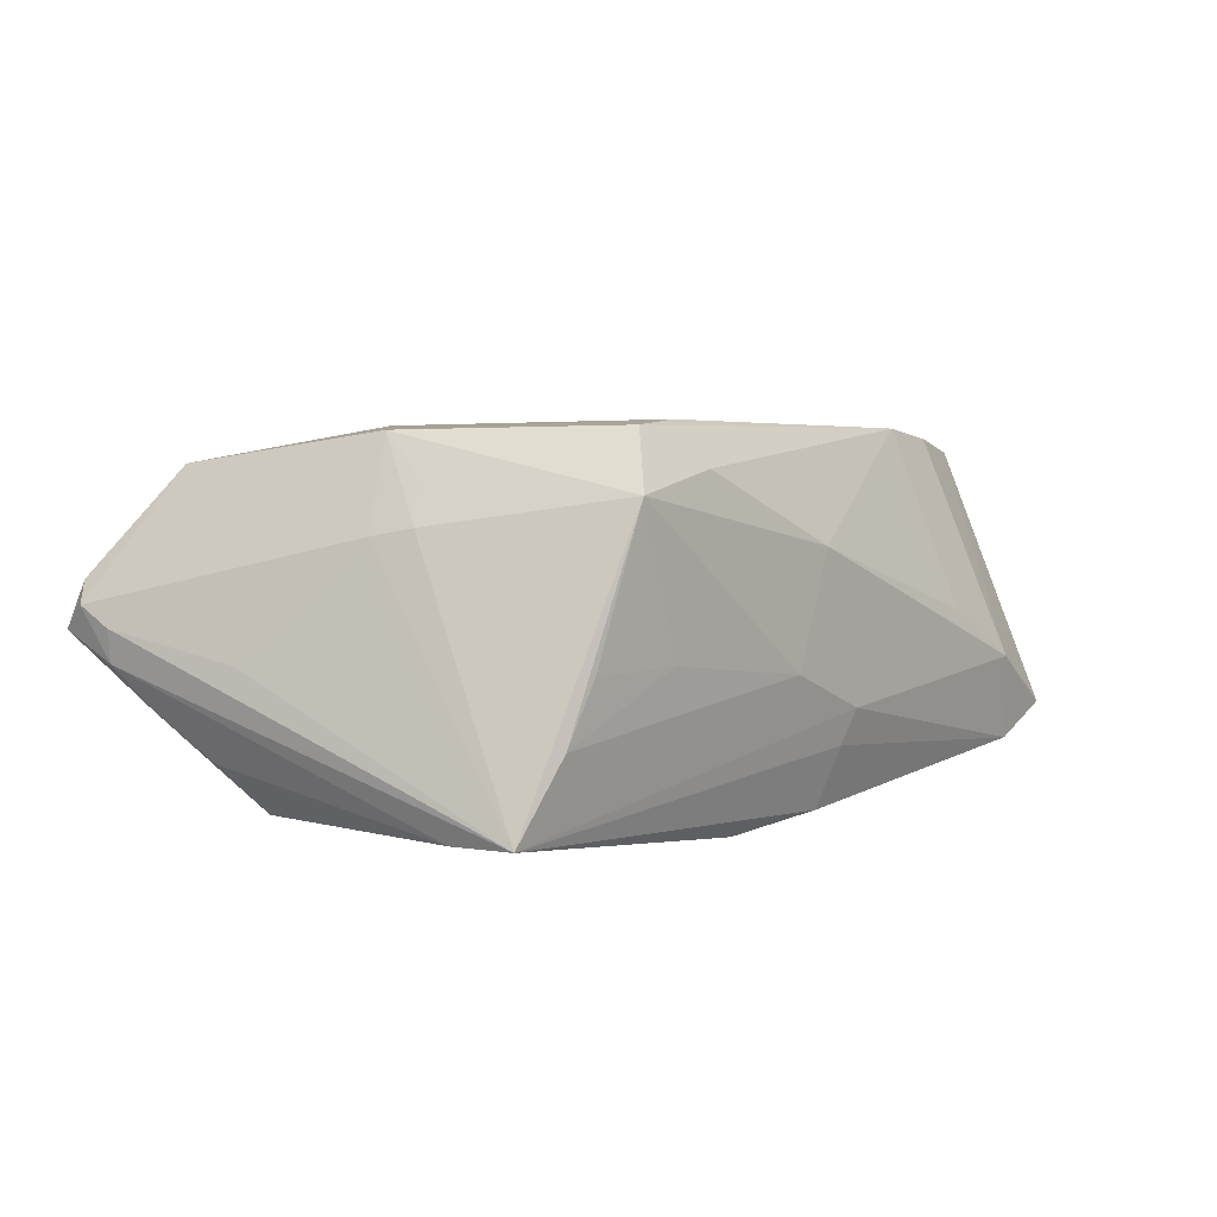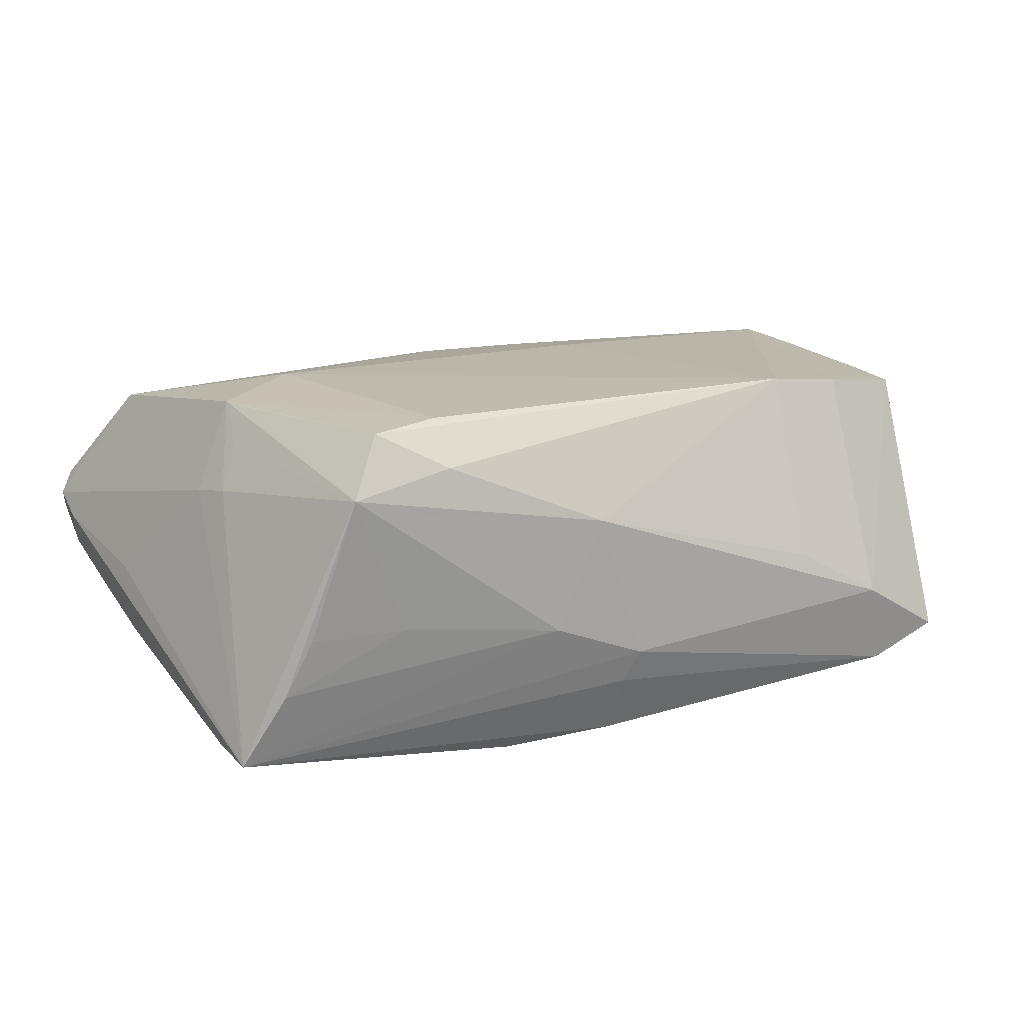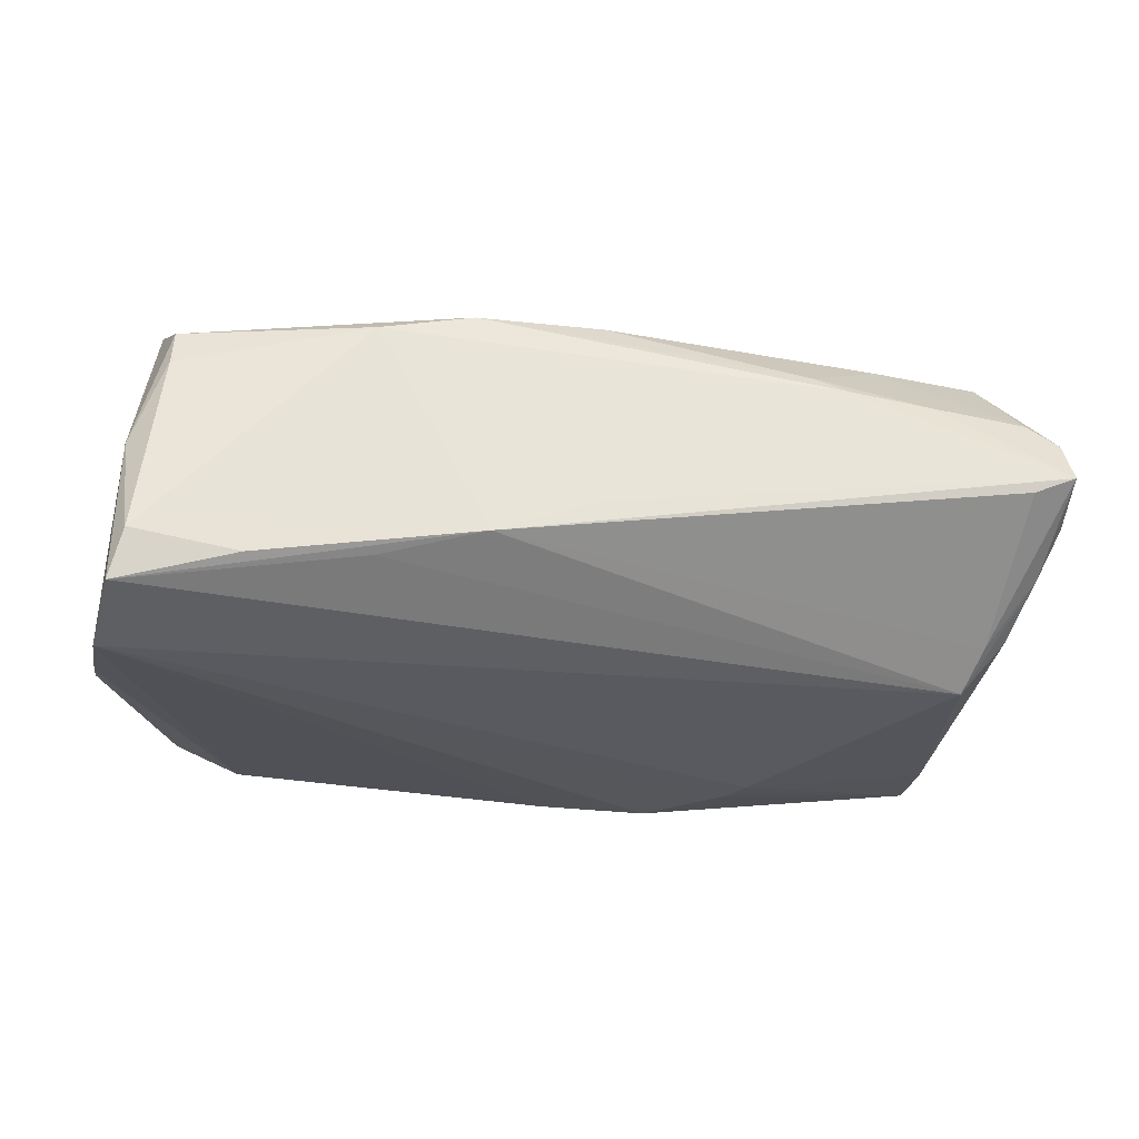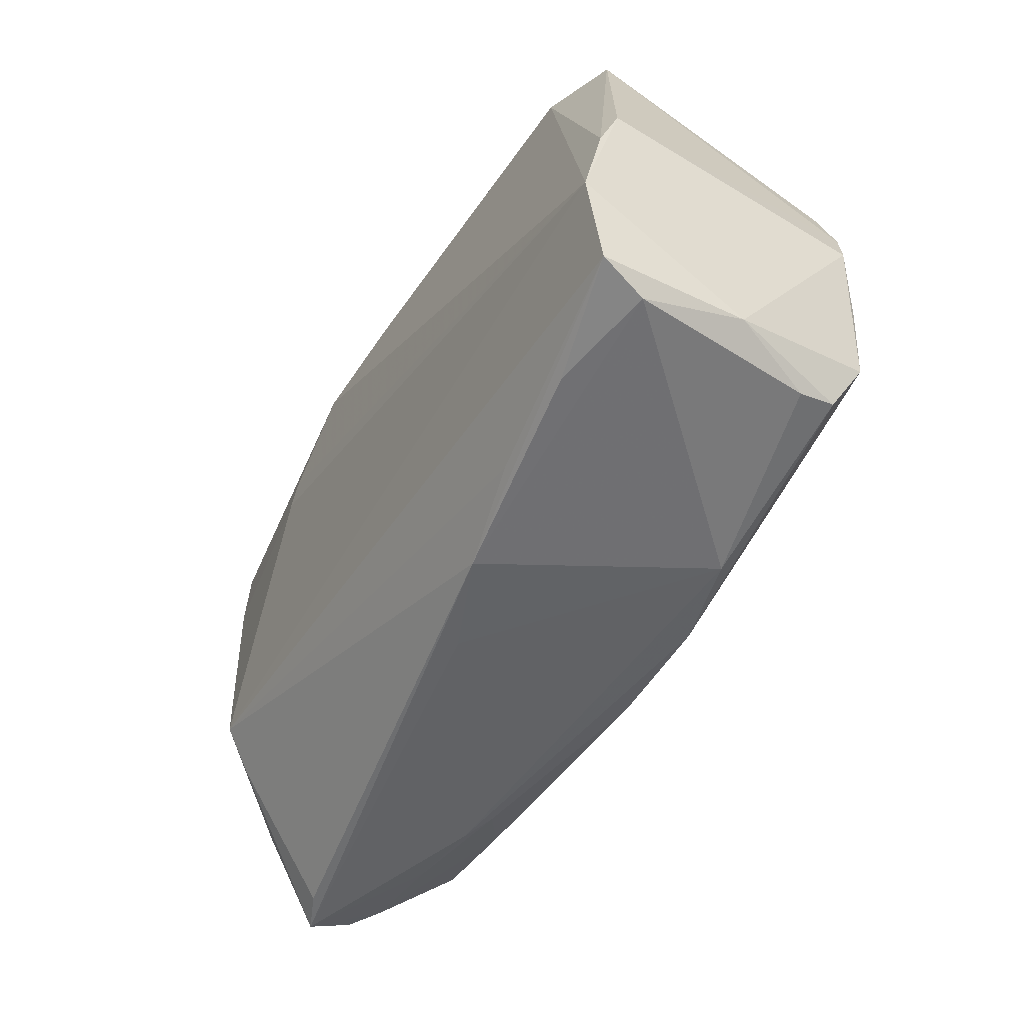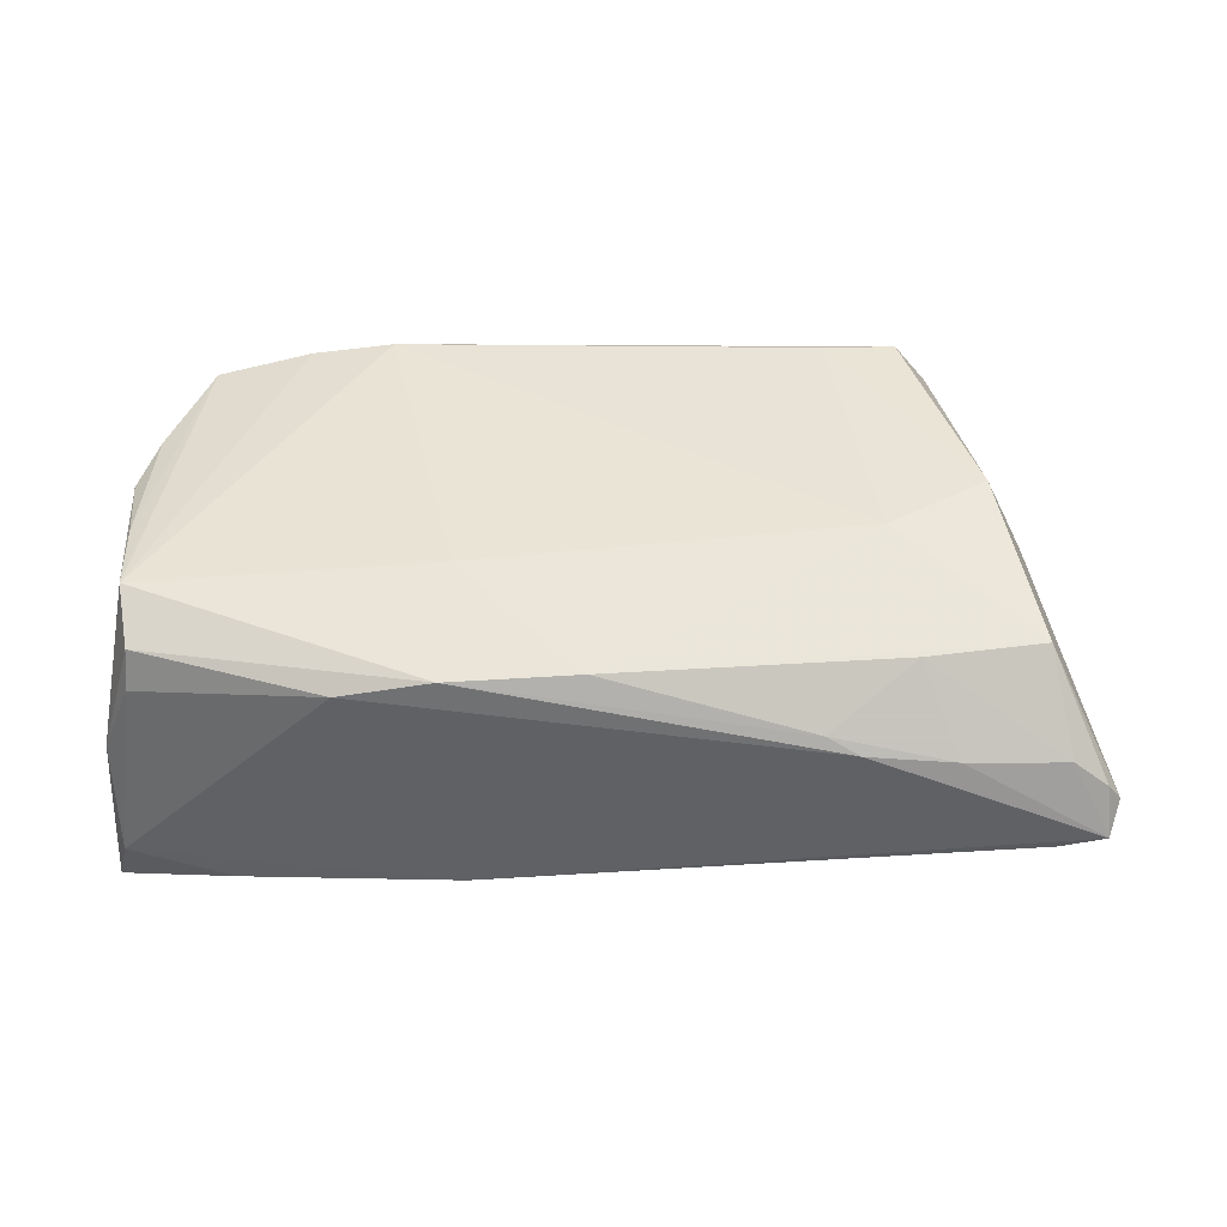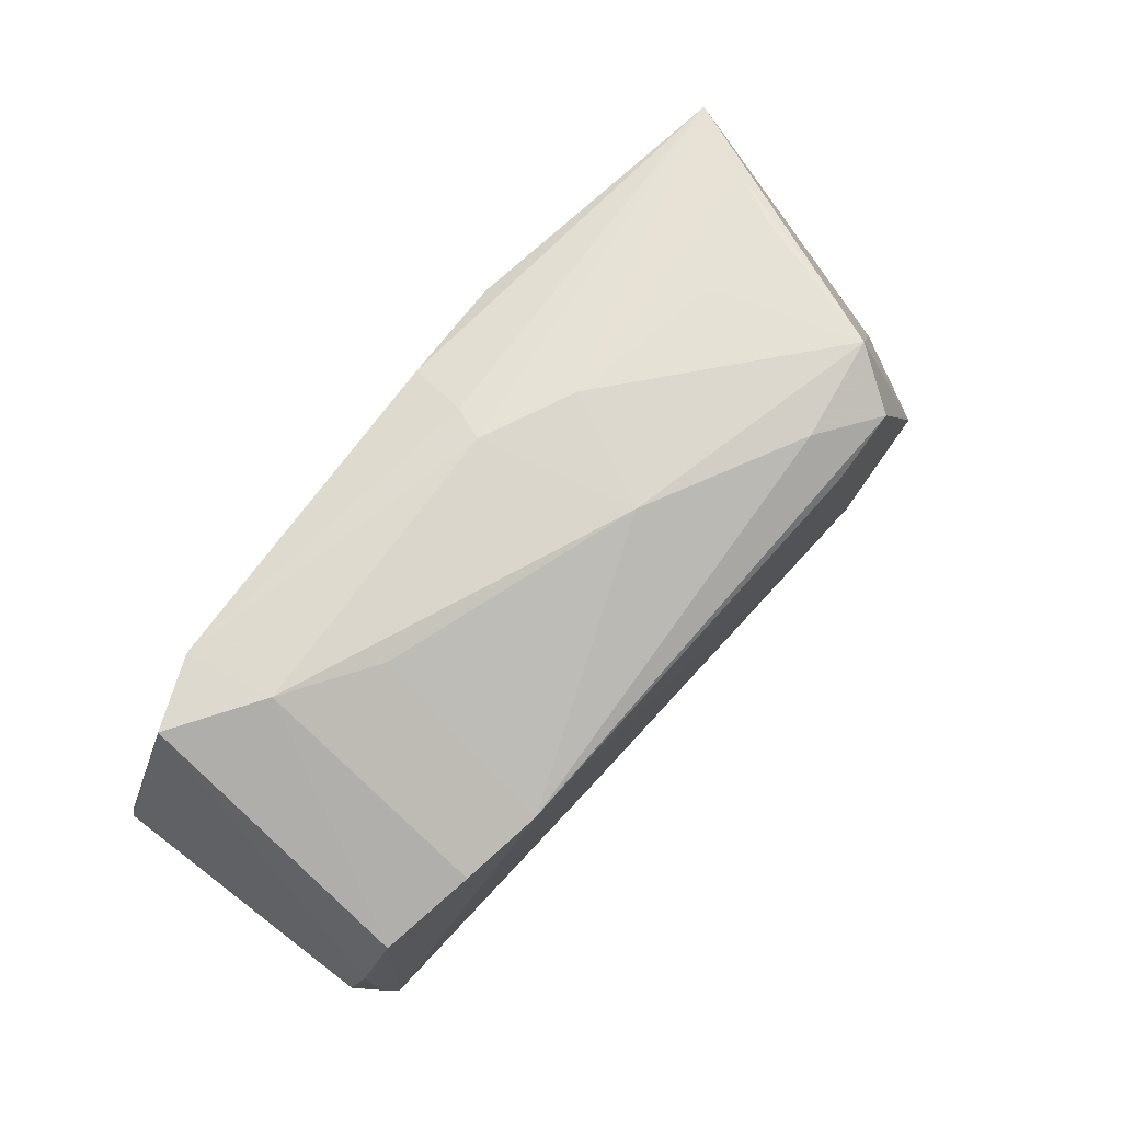
<metadata>
{"format":"obj","ext":"obj","renderer":"f3d","projection":"perspective","resolution":1024,"background":"white","views":[{"elev":5.0,"azim":126.9,"up":"+Z"},{"elev":18.2,"azim":154.8,"up":"+Z"},{"elev":-27.1,"azim":-6.8,"up":"+Z"},{"elev":-52.9,"azim":-119.7,"up":"+Y"},{"elev":41.0,"azim":6.6,"up":"+Z"},{"elev":73.0,"azim":-49.4,"up":"+Y"}]}
</metadata>
<code>
v -0.04966 0.0175 0.0178
v 0.04799 0.02476 -0.01881
v 0.04826 -0.01424 -0.0151
v 0.008594 0.03208 -0.004855
v 0.05385 -0.01912 -0.007966
v -0.052 -0.03103 -0.01363
v 0.03475 -0.02297 0.01733
v 0.05658 -0.02302 0.0006804
v -0.001282 0.03126 -0.01372
v -0.05265 -0.01119 0.01666
v 0.05087 -0.02975 -0.002015
v 0.04632 -0.009734 -0.01909
v -0.05549 -0.01884 -0.02244
v -0.05638 -0.007969 -0.02059
v -0.03914 -0.03144 -0.01613
v -0.04096 0.03113 -0.01739
v 0.04132 0.002545 0.02136
v 0.04821 -0.01962 0.01776
v 0.02833 0.02987 -0.002268
v -0.01566 -0.01543 0.01919
v 0.02943 -0.03052 0.009648
v -0.04906 -0.02735 0.01368
v -0.02509 -0.03053 -0.01525
v 0.04602 0.004392 0.0107
v -0.05364 -0.02949 -0.01944
v -0.05693 -0.001544 -0.01838
v 0.05324 -0.007694 -0.00259
v 0.04426 0.008949 0.01165
v -0.05342 0.005255 0.01638
v 0.0397 -0.02935 0.008806
v 0.02547 -0.02987 0.01152
v 0.05693 -0.02674 0.002979
v 0.04833 0.01676 -0.01905
v -0.03861 0.02049 0.01976
v 0.002446 0.03167 0.008627
v 0.04297 0.02718 -0.009578
v 0.04197 0.007531 0.01684
v -0.04326 -0.006158 0.01851
v 0.05536 -0.02777 0.005573
v 0.0221 0.0296 0.01741
v 0.02196 0.02474 0.02244
v 0.02298 0.01815 -0.02244
v -0.0002568 0.02868 -0.02107
v 0.05601 -0.02997 0.0001135
v -0.01249 -0.03241 -0.0124
v 0.03036 -0.006715 0.02169
v 0.03973 0.02827 -0.002456
v -0.02882 0.02155 0.02114
v -0.002814 0.03241 -0.009568
v 0.03446 0.03023 0.01505
v 0.03932 0.00738 0.0213
v 0.01284 0.02611 -0.02244
v -0.01472 -0.03126 0.01607
v 0.0006985 -0.02917 0.01696
v 0.05143 -0.01251 -0.0133
v -0.02589 -0.03195 0.01342
v -0.05501 -0.00153 0.01502
v 0.05146 -0.02742 0.008283
v 0.03051 0.02673 0.02193
v -0.02787 0.03139 -0.0004525
v -0.04921 0.03147 -0.01364
v -0.03866 0.03241 -0.00688
v -0.04922 -0.02882 0.008967
v -0.0005019 -0.03195 -0.007759
v 0.05598 -0.02316 -0.0032
v -0.05108 -0.02067 0.01712
v 0.02473 0.01518 -0.02241
v -0.05338 -0.02726 -0.001247
f 2 52 43
f 43 52 13
f 67 12 13
f 51 50 59
f 2 50 28
f 13 12 25
f 15 6 25
f 13 57 26
f 61 26 29
f 29 26 57
f 33 55 12
f 33 67 2
f 12 67 33
f 2 65 33
f 33 65 55
f 13 52 42
f 42 67 13
f 42 52 2
f 2 67 42
f 48 20 46
f 37 28 50
f 10 29 57
f 68 25 6
f 68 57 13
f 13 25 68
f 13 26 14
f 14 26 61
f 29 10 1
f 61 29 1
f 32 65 8
f 8 65 2
f 2 27 8
f 44 65 32
f 36 50 2
f 2 4 36
f 2 43 9
f 61 1 62
f 41 59 48
f 48 46 41
f 17 46 18
f 17 41 46
f 17 50 51
f 17 37 50
f 28 37 17
f 51 59 17
f 59 41 17
f 18 46 54
f 54 46 20
f 56 53 22
f 40 59 50
f 48 59 40
f 15 25 45
f 64 56 45
f 45 44 64
f 11 44 45
f 45 6 15
f 45 56 6
f 66 54 20
f 53 54 66
f 22 53 66
f 66 1 10
f 66 68 22
f 66 10 57
f 57 68 66
f 3 44 11
f 3 45 12
f 11 45 3
f 55 65 5
f 65 44 5
f 44 3 5
f 12 55 5
f 5 3 12
f 32 18 39
f 39 44 32
f 31 54 53
f 19 4 50
f 19 36 4
f 49 4 2
f 2 9 49
f 50 4 35
f 4 49 35
f 35 49 62
f 35 40 50
f 35 62 60
f 48 40 35
f 35 60 48
f 24 18 32
f 24 17 18
f 28 17 24
f 32 8 24
f 24 8 27
f 2 28 24
f 24 27 2
f 63 56 22
f 6 56 63
f 22 68 63
f 63 68 6
f 53 56 21
f 21 31 53
f 64 44 21
f 21 56 64
f 23 25 12
f 12 45 23
f 23 45 25
f 38 20 48
f 48 66 38
f 38 66 20
f 34 66 48
f 1 66 34
f 34 62 1
f 48 60 34
f 60 62 34
f 18 54 7
f 54 31 7
f 50 36 47
f 47 19 50
f 36 19 47
f 61 62 16
f 62 49 16
f 16 49 9
f 16 9 43
f 16 14 61
f 13 14 16
f 16 43 13
f 30 21 44
f 31 21 30
f 30 7 31
f 18 7 58
f 7 30 58
f 58 39 18
f 44 39 58
f 58 30 44

</code>
